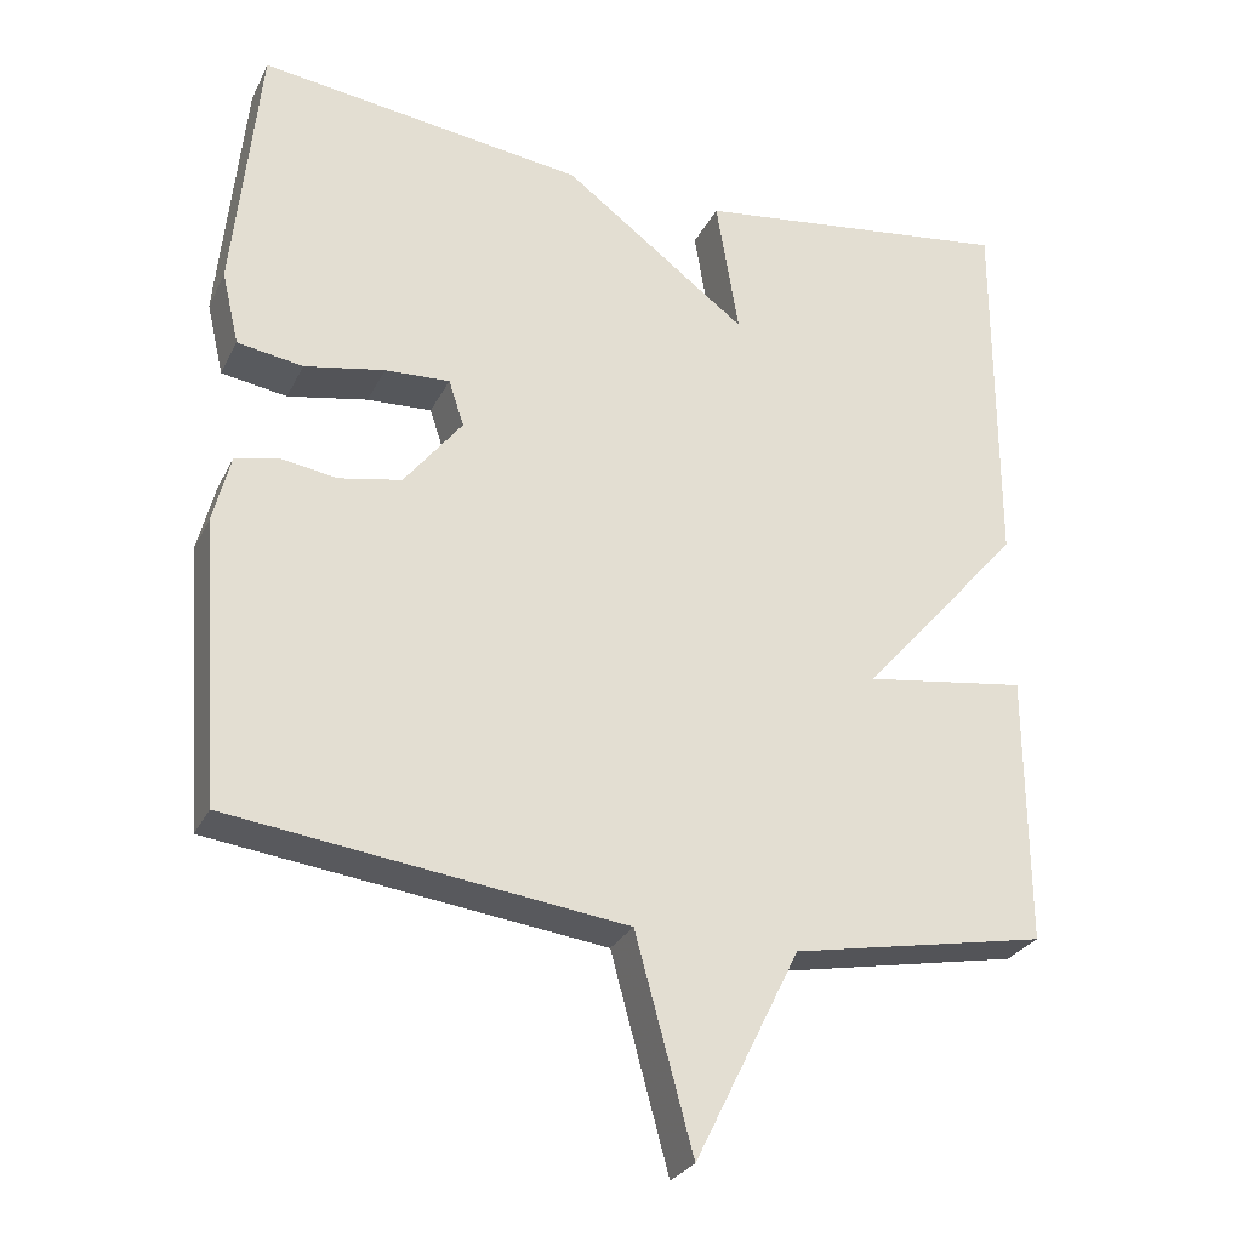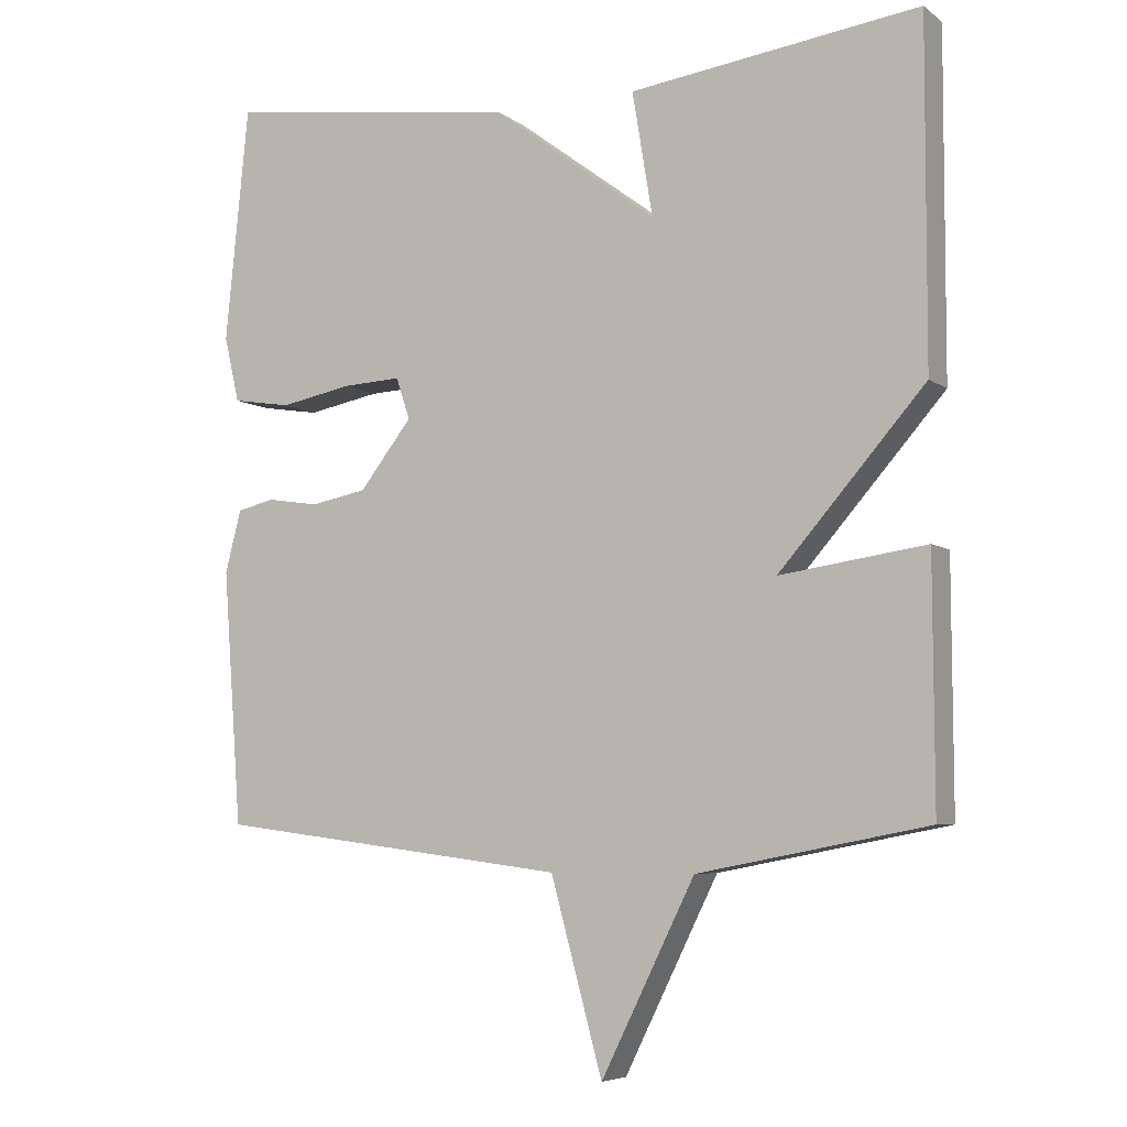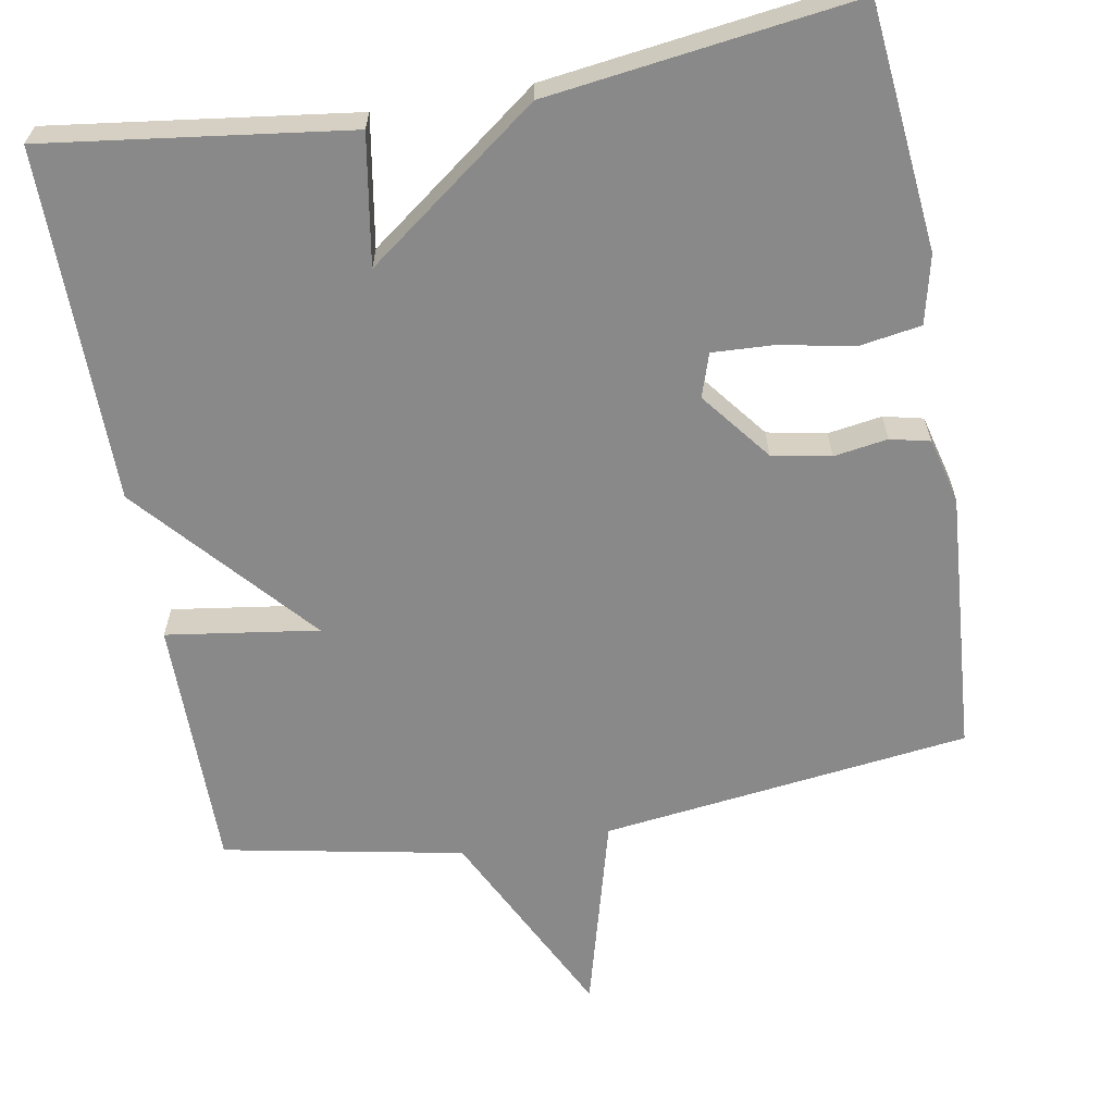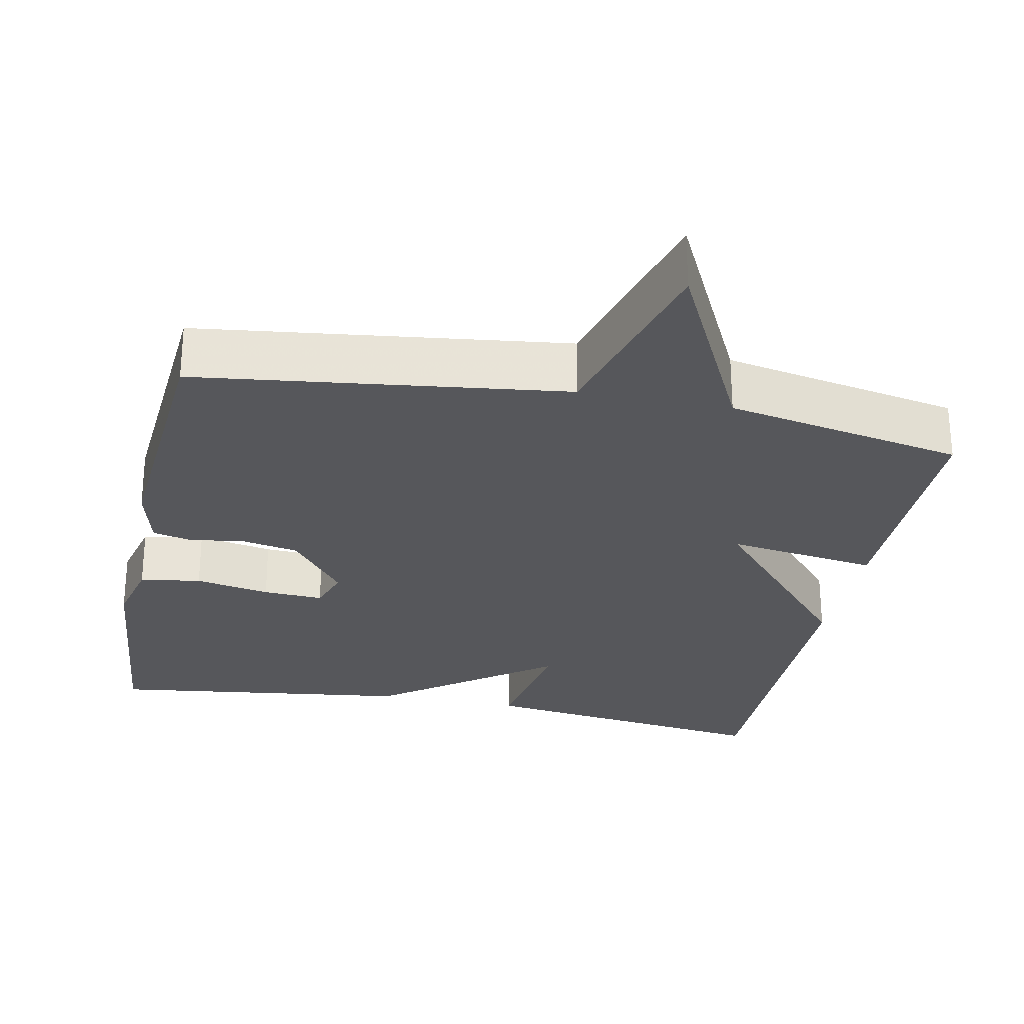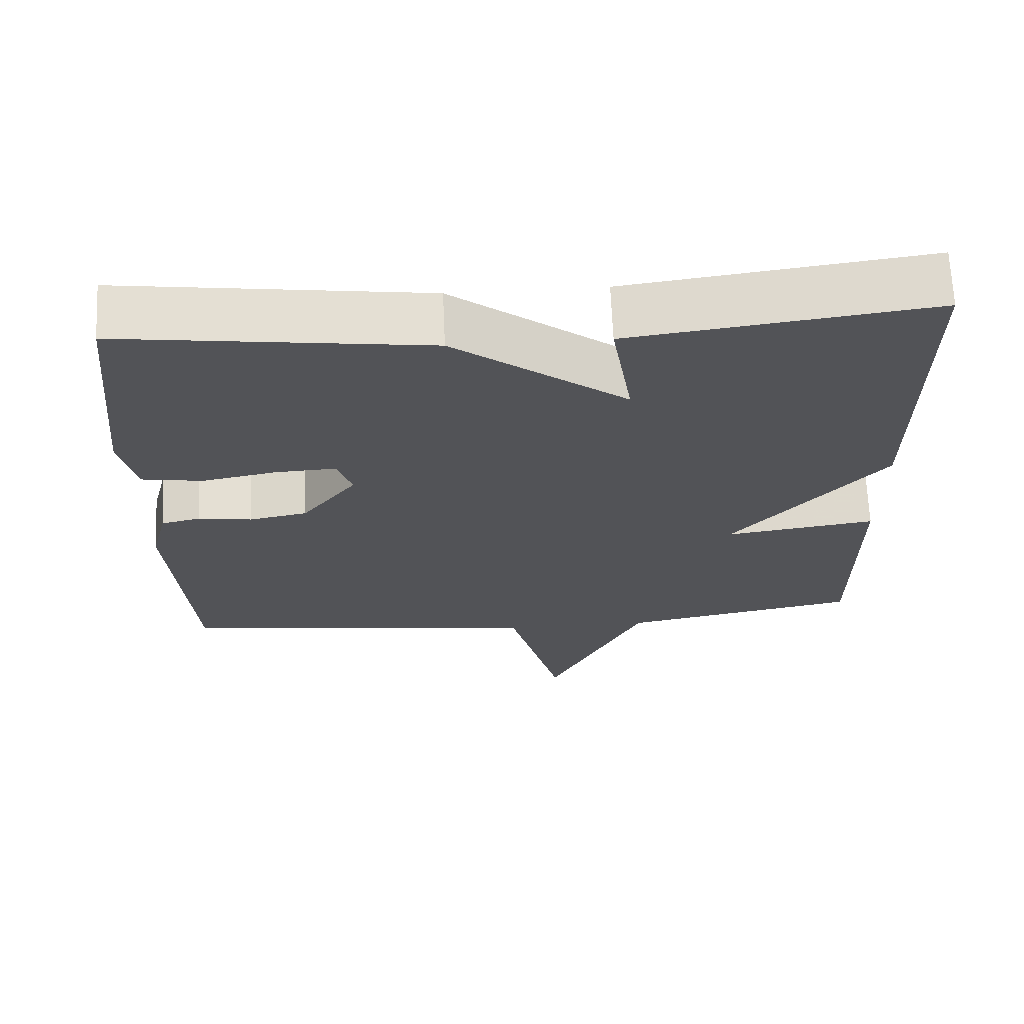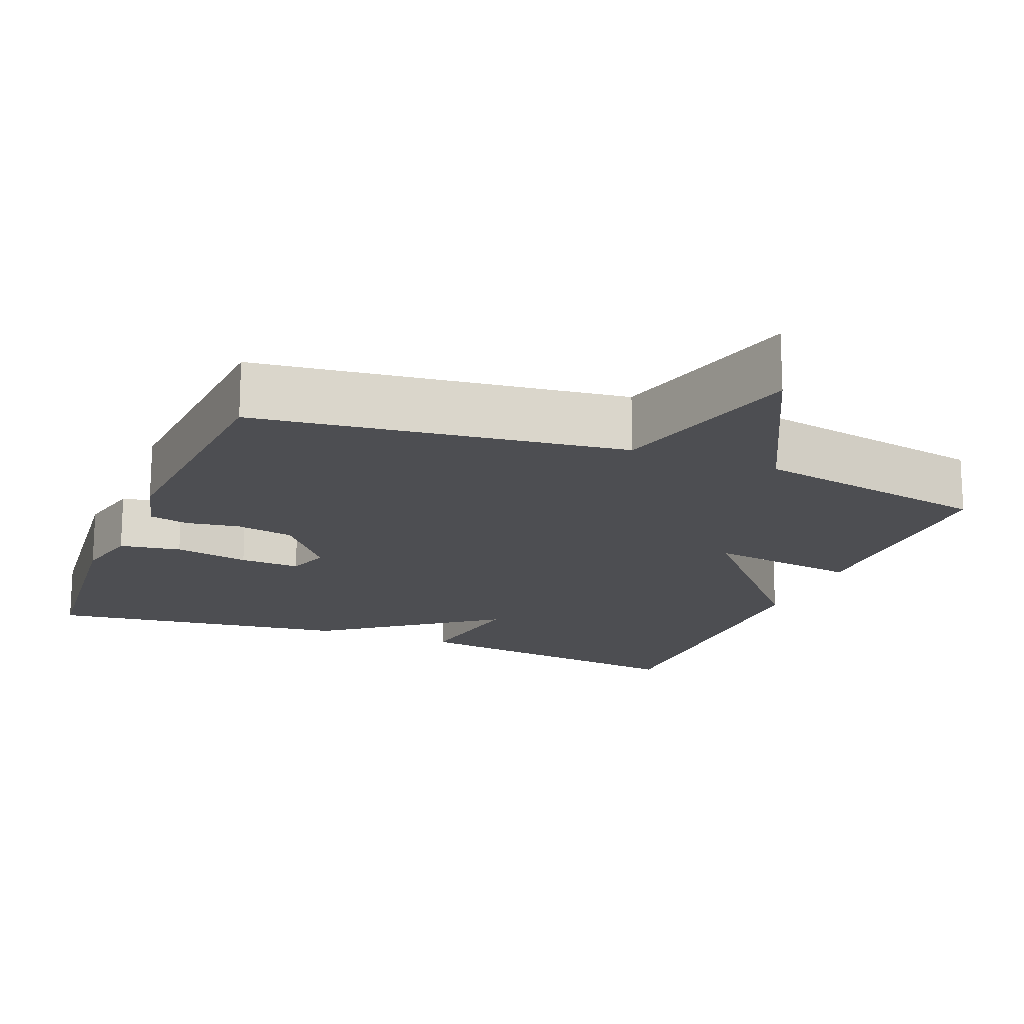
<metadata>
{"format":"obj","ext":"obj","renderer":"f3d","projection":"perspective","resolution":1024,"background":"white","views":[{"elev":-27.9,"azim":157.9,"up":"+Z"},{"elev":-6.0,"azim":-152.6,"up":"+Z"},{"elev":-63.1,"azim":10.1,"up":"+Y"},{"elev":-27.3,"azim":168.5,"up":"+Y"},{"elev":67.5,"azim":177.5,"up":"+Z"},{"elev":-17.2,"azim":158.3,"up":"+Y"}]}
</metadata>
<code>
v -0.5 0.07 -0.5
v -0.499 0.07 -0.165
v -0.299 0.07 -0.194
v -0.499 0.07 0.035
v -0.5 0.07 0.5
v -0.103 0.07 0.447
v -0.131 0.07 0.277
v 0.097 0.07 0.447
v 0.5 0.07 0.5
v 0.532 0.07 0.179
v 0.511 0.07 0.089
v 0.43 0.07 0.076
v 0.331 0.07 0.095
v 0.251 0.07 0.099
v 0.232 0.07 0.042
v 0.304 0.07 -0.05
v 0.381 0.07 -0.065
v 0.452 0.07 -0.054
v 0.504 0.07 -0.066
v 0.526 0.07 -0.152
v 0.5 0.07 -0.5
v 0.015 0.07 -0.561
v -0.056 0.07 -0.821
v -0.185 0.07 -0.561
v -0.5 0 -0.5
v -0.499 0 -0.165
v -0.299 0 -0.194
v -0.499 0 0.035
v -0.5 0 0.5
v -0.103 0 0.447
v -0.131 0 0.277
v 0.097 0 0.447
v 0.5 0 0.5
v 0.532 0 0.179
v 0.511 0 0.089
v 0.43 0 0.076
v 0.331 0 0.095
v 0.251 0 0.099
v 0.232 0 0.042
v 0.304 0 -0.05
v 0.381 0 -0.065
v 0.452 0 -0.054
v 0.504 0 -0.066
v 0.526 0 -0.152
v 0.5 0 -0.5
v 0.015 0 -0.561
v -0.056 0 -0.821
v -0.185 0 -0.561
f 22 23 24
f 22 24 1
f 21 22 1
f 20 21 1
f 19 20 1
f 18 19 1
f 17 18 1
f 16 17 1
f 15 16 1
f 14 15 1
f 11 12 13
f 10 11 13
f 9 10 13
f 8 9 13
f 7 8 13
f 7 13 14
f 5 6 7
f 4 5 7
f 3 4 7
f 3 7 14
f 1 2 3
f 1 3 14
f 48 47 46
f 25 48 46
f 25 46 45
f 25 45 44
f 25 44 43
f 25 43 42
f 25 42 41
f 25 41 40
f 25 40 39
f 25 39 38
f 37 36 35
f 37 35 34
f 37 34 33
f 37 33 32
f 37 32 31
f 38 37 31
f 31 30 29
f 31 29 28
f 31 28 27
f 38 31 27
f 27 26 25
f 38 27 25
f 1 25 26 2
f 2 26 27 3
f 3 27 28 4
f 4 28 29 5
f 5 29 30 6
f 6 30 31 7
f 7 31 32 8
f 8 32 33 9
f 9 33 34 10
f 10 34 35 11
f 11 35 36 12
f 12 36 37 13
f 13 37 38 14
f 14 38 39 15
f 15 39 40 16
f 16 40 41 17
f 17 41 42 18
f 18 42 43 19
f 19 43 44 20
f 20 44 45 21
f 21 45 46 22
f 22 46 47 23
f 23 47 48 24
f 24 48 25 1

</code>
